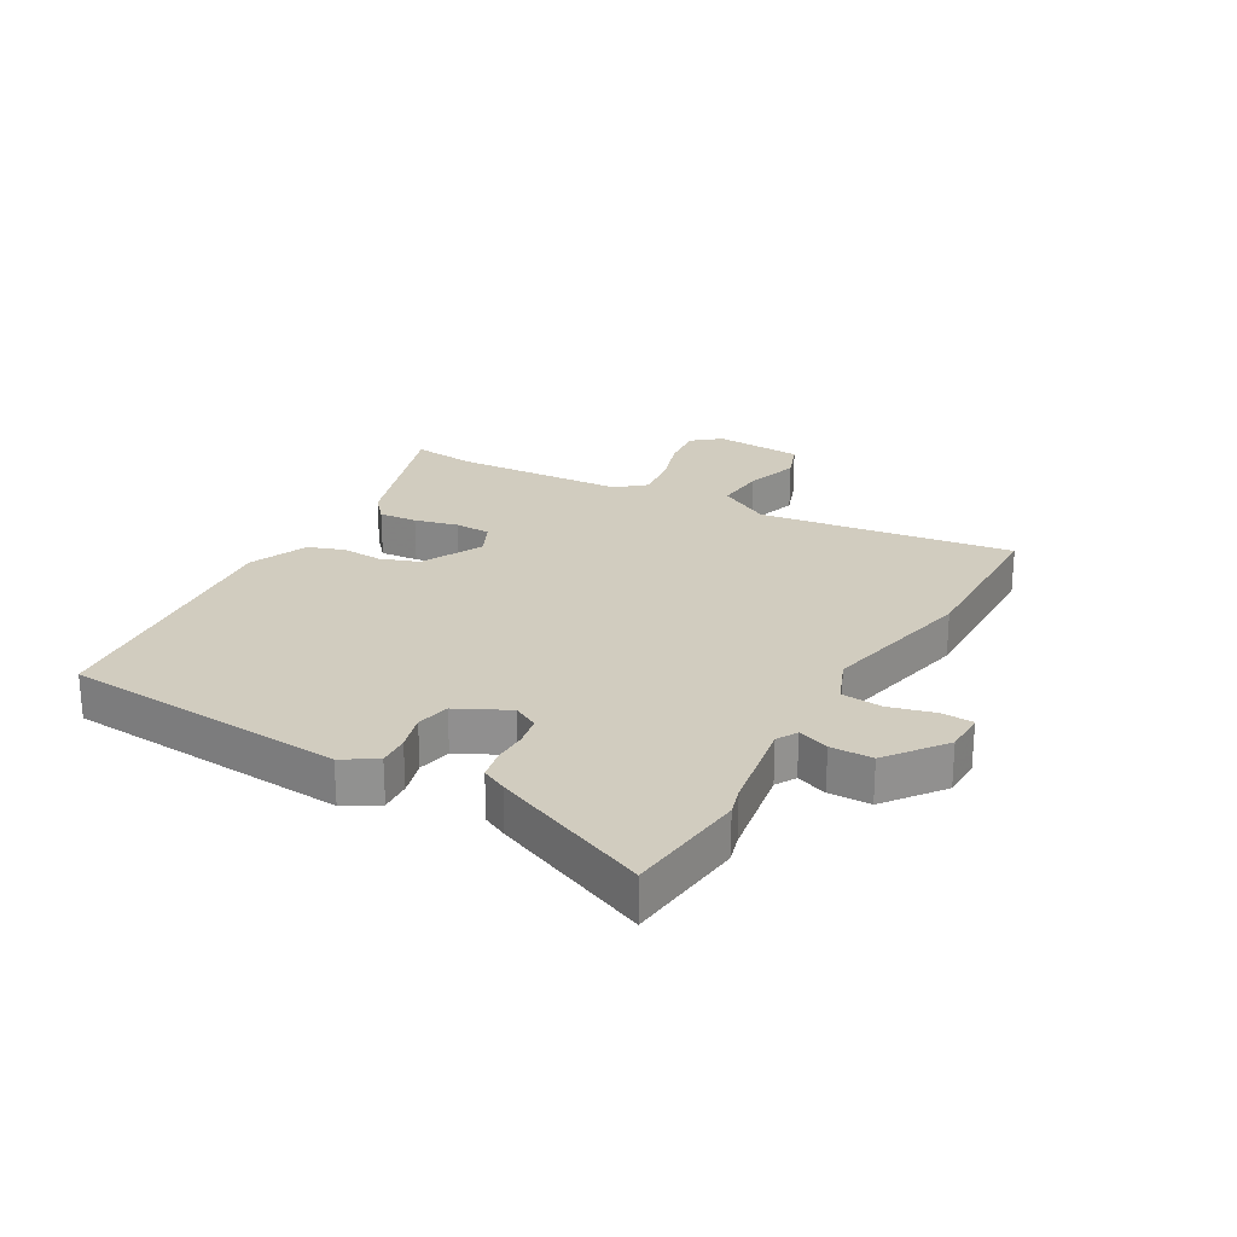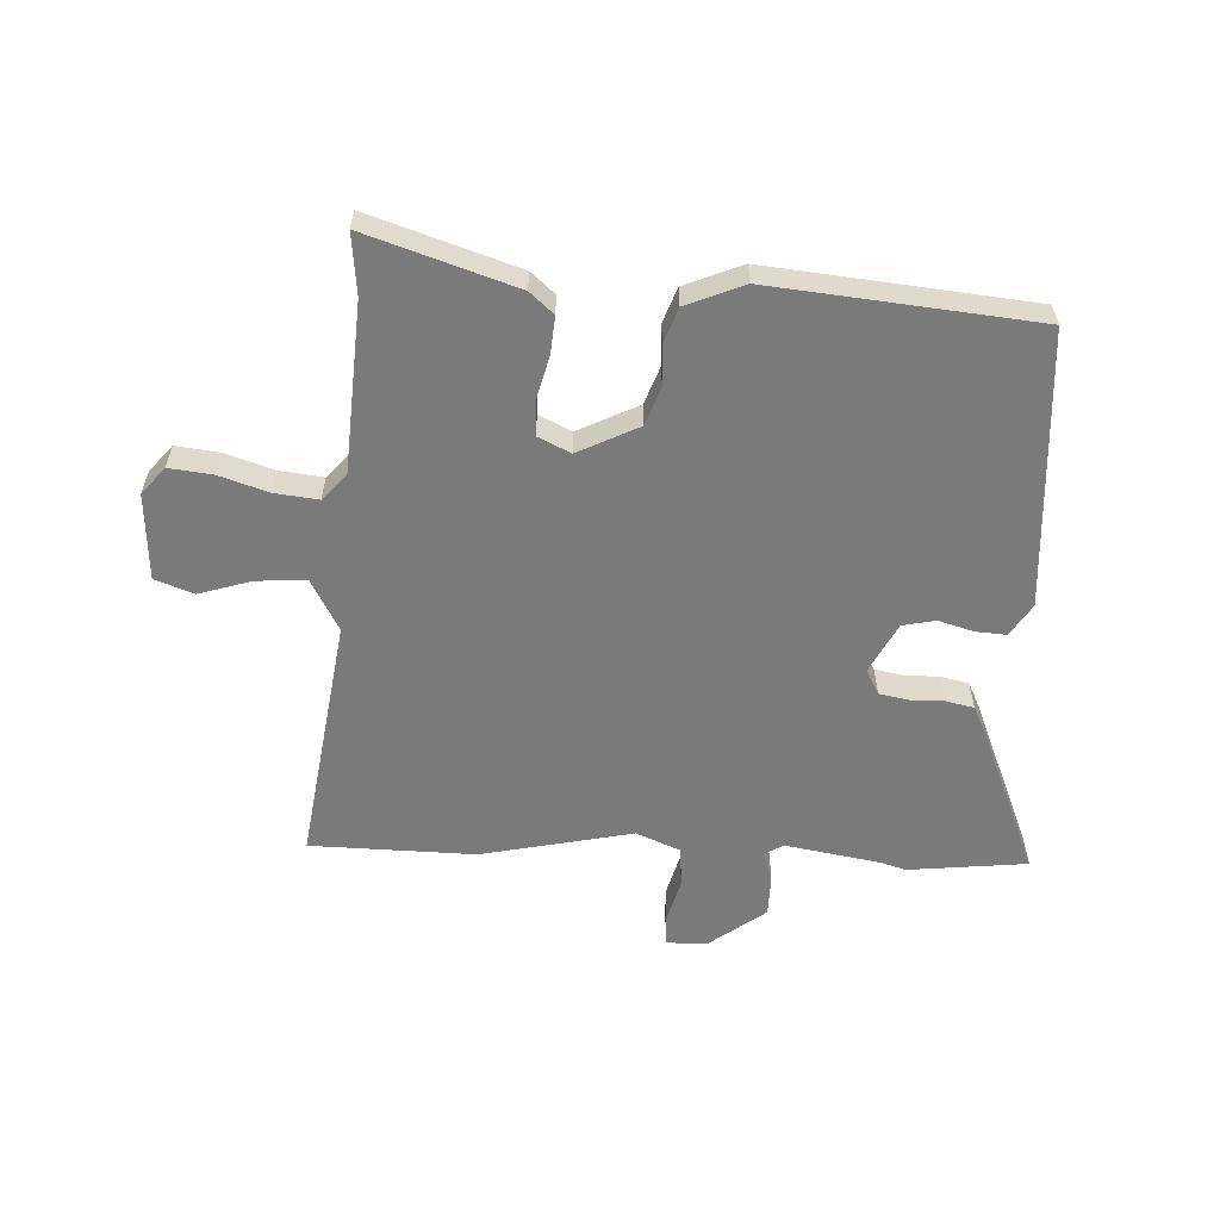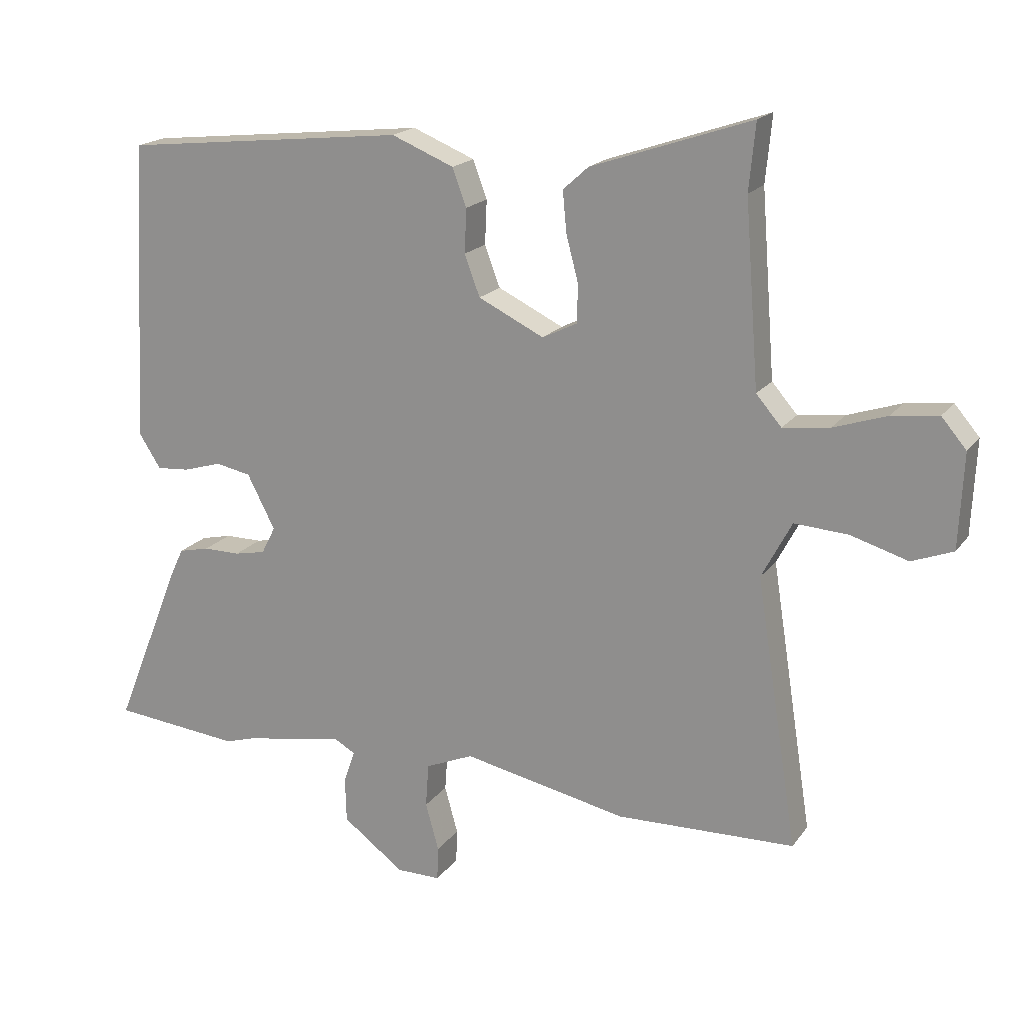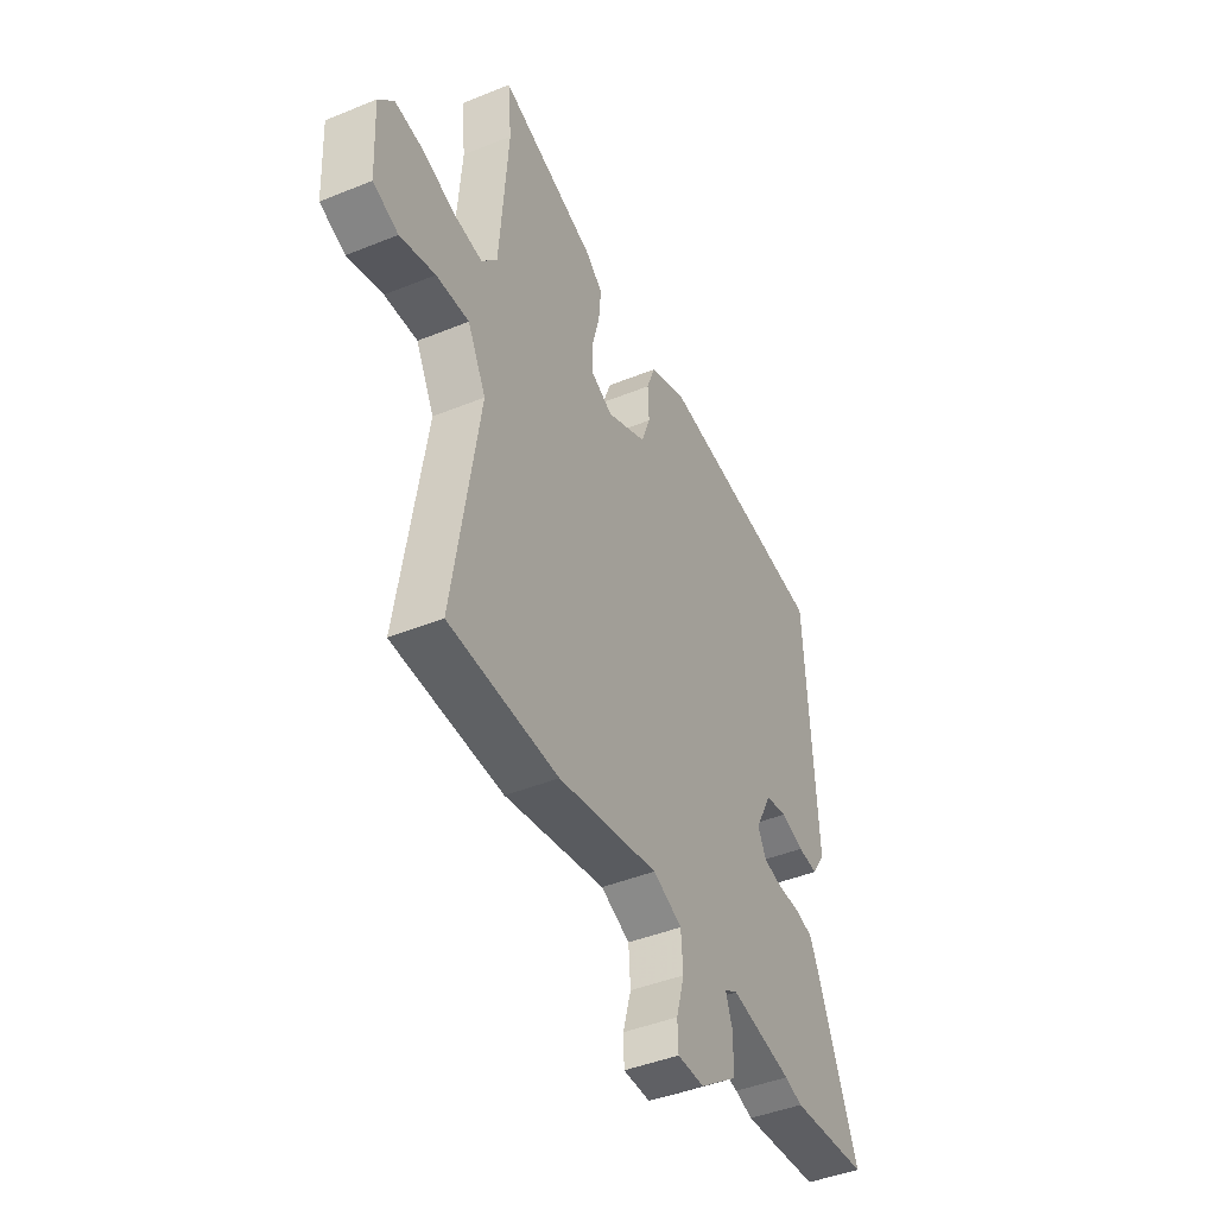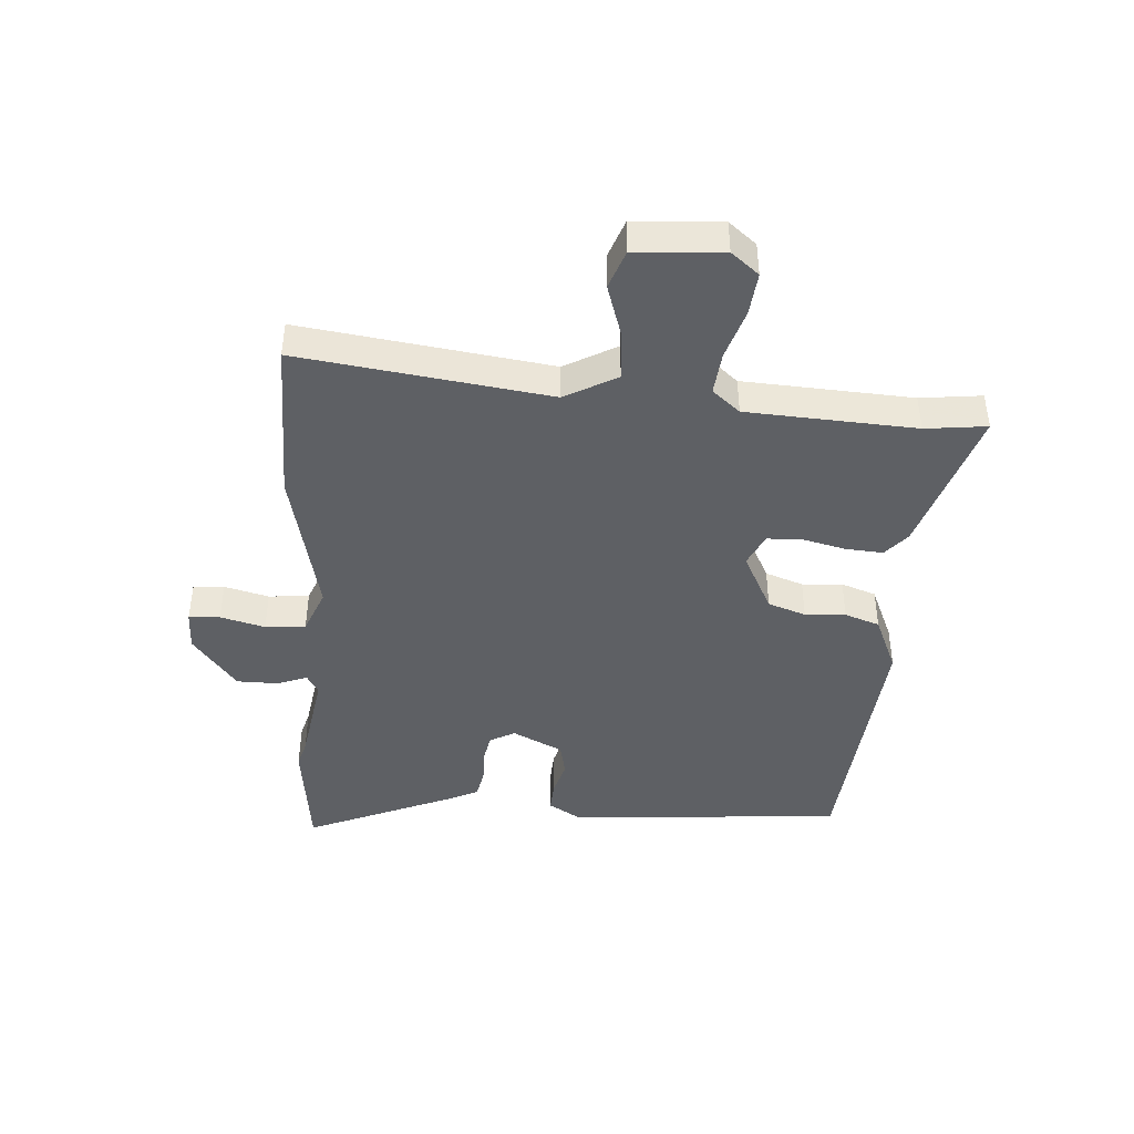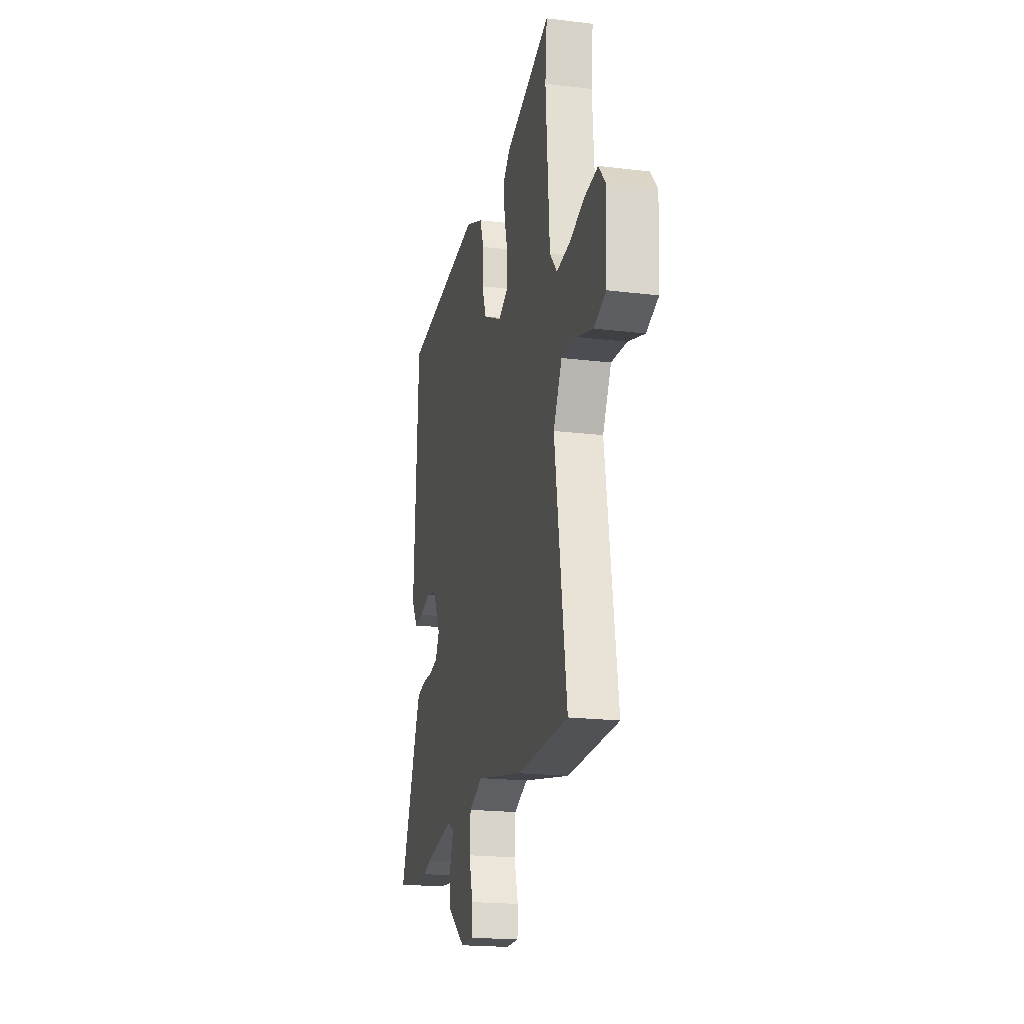
<metadata>
{"format":"obj","ext":"obj","renderer":"f3d","projection":"perspective","resolution":1024,"background":"white","views":[{"elev":24.2,"azim":120.5,"up":"+Y"},{"elev":-58.1,"azim":-2.1,"up":"+Y"},{"elev":18.6,"azim":-155.1,"up":"+Z"},{"elev":-44.1,"azim":-64.6,"up":"+Z"},{"elev":-43.0,"azim":-92.8,"up":"+Y"},{"elev":-19.7,"azim":-102.7,"up":"+Z"}]}
</metadata>
<code>
v -0.499 0.07 0.487
v -0.509 0.07 0.591
v -0.258 0.07 0.506
v -0.218 0.07 0.47
v -0.224 0.07 0.406
v -0.243 0.07 0.334
v -0.242 0.07 0.274
v -0.187 0.07 0.247
v -0.084 0.07 0.297
v -0.06 0.07 0.361
v -0.063 0.07 0.43
v -0.041 0.07 0.489
v 0.057 0.07 0.529
v 0.504 0.07 0.481
v 0.531 0.07 0.009
v 0.496 0.07 -0.046
v 0.444 0.07 -0.042
v 0.384 0.07 -0.024
v 0.328 0.07 -0.035
v 0.284 0.07 -0.12
v 0.306 0.07 -0.163
v 0.355 0.07 -0.173
v 0.413 0.07 -0.173
v 0.461 0.07 -0.184
v 0.481 0.07 -0.226
v 0.588 0.07 -0.491
v 0.386 0.07 -0.511
v 0.34 0.07 -0.497
v 0.181 0.07 -0.468
v 0.147 0.07 -0.487
v 0.165 0.07 -0.539
v 0.163 0.07 -0.609
v 0.066 0.07 -0.681
v -0.003 0.07 -0.681
v -0.005 0.07 -0.628
v 0.016 0.07 -0.553
v 0.011 0.07 -0.484
v -0.064 0.07 -0.452
v -0.323 0.07 -0.505
v -0.603 0.07 -0.497
v -0.537 0.07 -0.075
v -0.584 0.07 0.014
v -0.668 0.07 0.009
v -0.758 0.07 -0.018
v -0.823 0.07 0.007
v -0.83 0.07 0.155
v -0.791 0.07 0.201
v -0.718 0.07 0.192
v -0.634 0.07 0.164
v -0.561 0.07 0.155
v -0.521 0.07 0.201
v -0.499 0 0.487
v -0.509 0 0.591
v -0.258 0 0.506
v -0.218 0 0.47
v -0.224 0 0.406
v -0.243 0 0.334
v -0.242 0 0.274
v -0.187 0 0.247
v -0.084 0 0.297
v -0.06 0 0.361
v -0.063 0 0.43
v -0.041 0 0.489
v 0.057 0 0.529
v 0.504 0 0.481
v 0.531 0 0.009
v 0.496 0 -0.046
v 0.444 0 -0.042
v 0.384 0 -0.024
v 0.328 0 -0.035
v 0.284 0 -0.12
v 0.306 0 -0.163
v 0.355 0 -0.173
v 0.413 0 -0.173
v 0.461 0 -0.184
v 0.481 0 -0.226
v 0.588 0 -0.491
v 0.386 0 -0.511
v 0.34 0 -0.497
v 0.181 0 -0.468
v 0.147 0 -0.487
v 0.165 0 -0.539
v 0.163 0 -0.609
v 0.066 0 -0.681
v -0.003 0 -0.681
v -0.005 0 -0.628
v 0.016 0 -0.553
v 0.011 0 -0.484
v -0.064 0 -0.452
v -0.323 0 -0.505
v -0.603 0 -0.497
v -0.537 0 -0.075
v -0.584 0 0.014
v -0.668 0 0.009
v -0.758 0 -0.018
v -0.823 0 0.007
v -0.83 0 0.155
v -0.791 0 0.201
v -0.718 0 0.192
v -0.634 0 0.164
v -0.561 0 0.155
v -0.521 0 0.201
f 46 47 48 49
f 46 49 50
f 43 44 45 46
f 42 43 46 50
f 41 42 50 51
f 38 39 40 41
f 37 38 41 51
f 33 34 35 36
f 33 36 37
f 30 31 32 33
f 30 33 37
f 29 30 37 51
f 25 26 27 28
f 22 23 24 25
f 21 22 25 28
f 20 21 28 29
f 15 16 17 18
f 15 18 19
f 14 15 19
f 13 14 19 20
f 10 11 12 13
f 9 10 13 20
f 3 4 5 6
f 1 2 3 6
f 1 6 7
f 51 1 7
f 29 51 7 8
f 8 9 20 29
f 100 99 98 97
f 101 100 97
f 97 96 95 94
f 101 97 94 93
f 102 101 93 92
f 92 91 90 89
f 102 92 89 88
f 87 86 85 84
f 88 87 84
f 84 83 82 81
f 88 84 81
f 102 88 81 80
f 79 78 77 76
f 76 75 74 73
f 79 76 73 72
f 80 79 72 71
f 69 68 67 66
f 70 69 66
f 70 66 65
f 71 70 65 64
f 64 63 62 61
f 71 64 61 60
f 57 56 55 54
f 57 54 53 52
f 58 57 52
f 58 52 102
f 59 58 102 80
f 80 71 60 59
f 1 52 53 2
f 2 53 54 3
f 3 54 55 4
f 4 55 56 5
f 5 56 57 6
f 6 57 58 7
f 7 58 59 8
f 8 59 60 9
f 9 60 61 10
f 10 61 62 11
f 11 62 63 12
f 12 63 64 13
f 13 64 65 14
f 14 65 66 15
f 15 66 67 16
f 16 67 68 17
f 17 68 69 18
f 18 69 70 19
f 19 70 71 20
f 20 71 72 21
f 21 72 73 22
f 22 73 74 23
f 23 74 75 24
f 24 75 76 25
f 25 76 77 26
f 26 77 78 27
f 27 78 79 28
f 28 79 80 29
f 29 80 81 30
f 30 81 82 31
f 31 82 83 32
f 32 83 84 33
f 33 84 85 34
f 34 85 86 35
f 35 86 87 36
f 36 87 88 37
f 37 88 89 38
f 38 89 90 39
f 39 90 91 40
f 40 91 92 41
f 41 92 93 42
f 42 93 94 43
f 43 94 95 44
f 44 95 96 45
f 45 96 97 46
f 46 97 98 47
f 47 98 99 48
f 48 99 100 49
f 49 100 101 50
f 50 101 102 51
f 51 102 52 1

</code>
